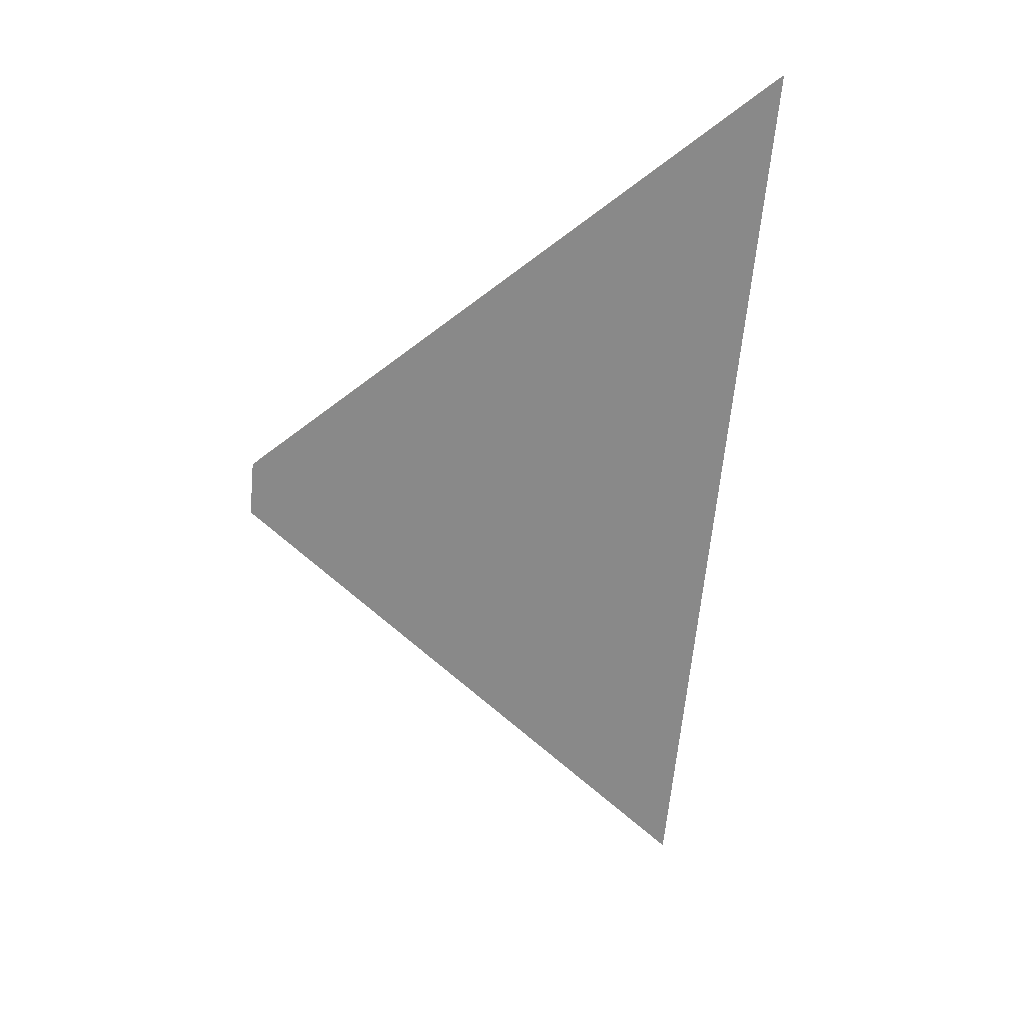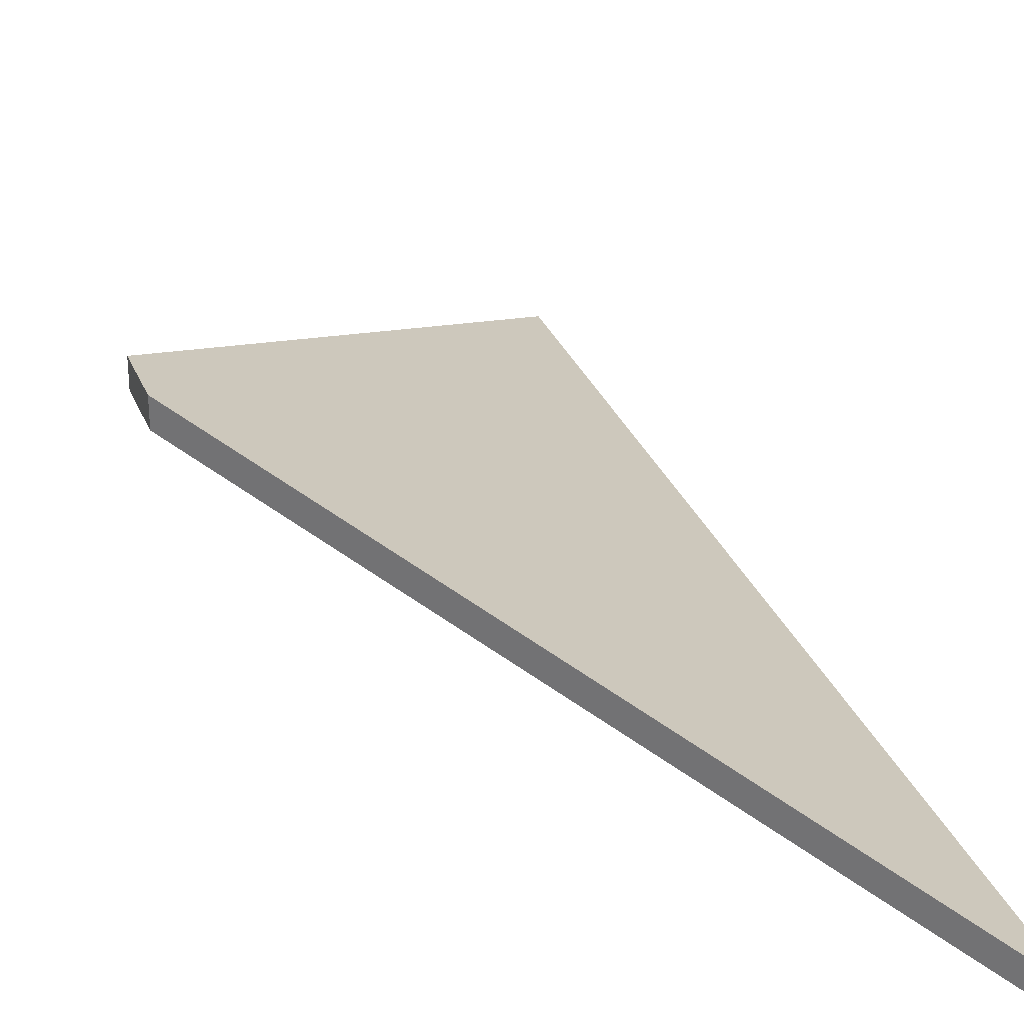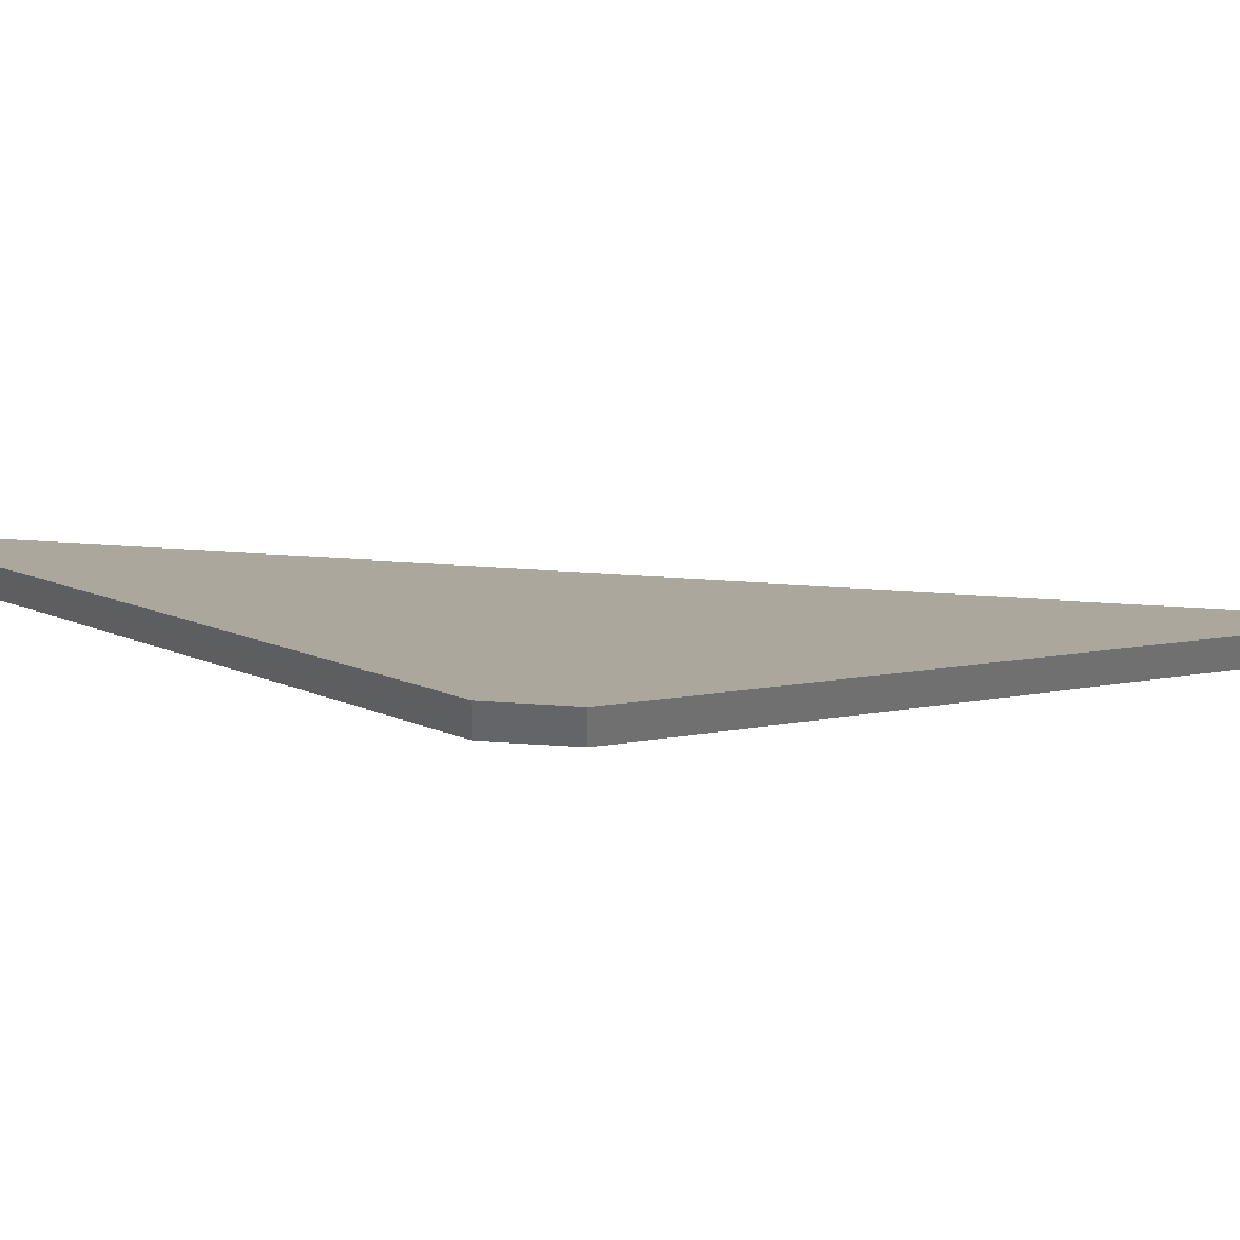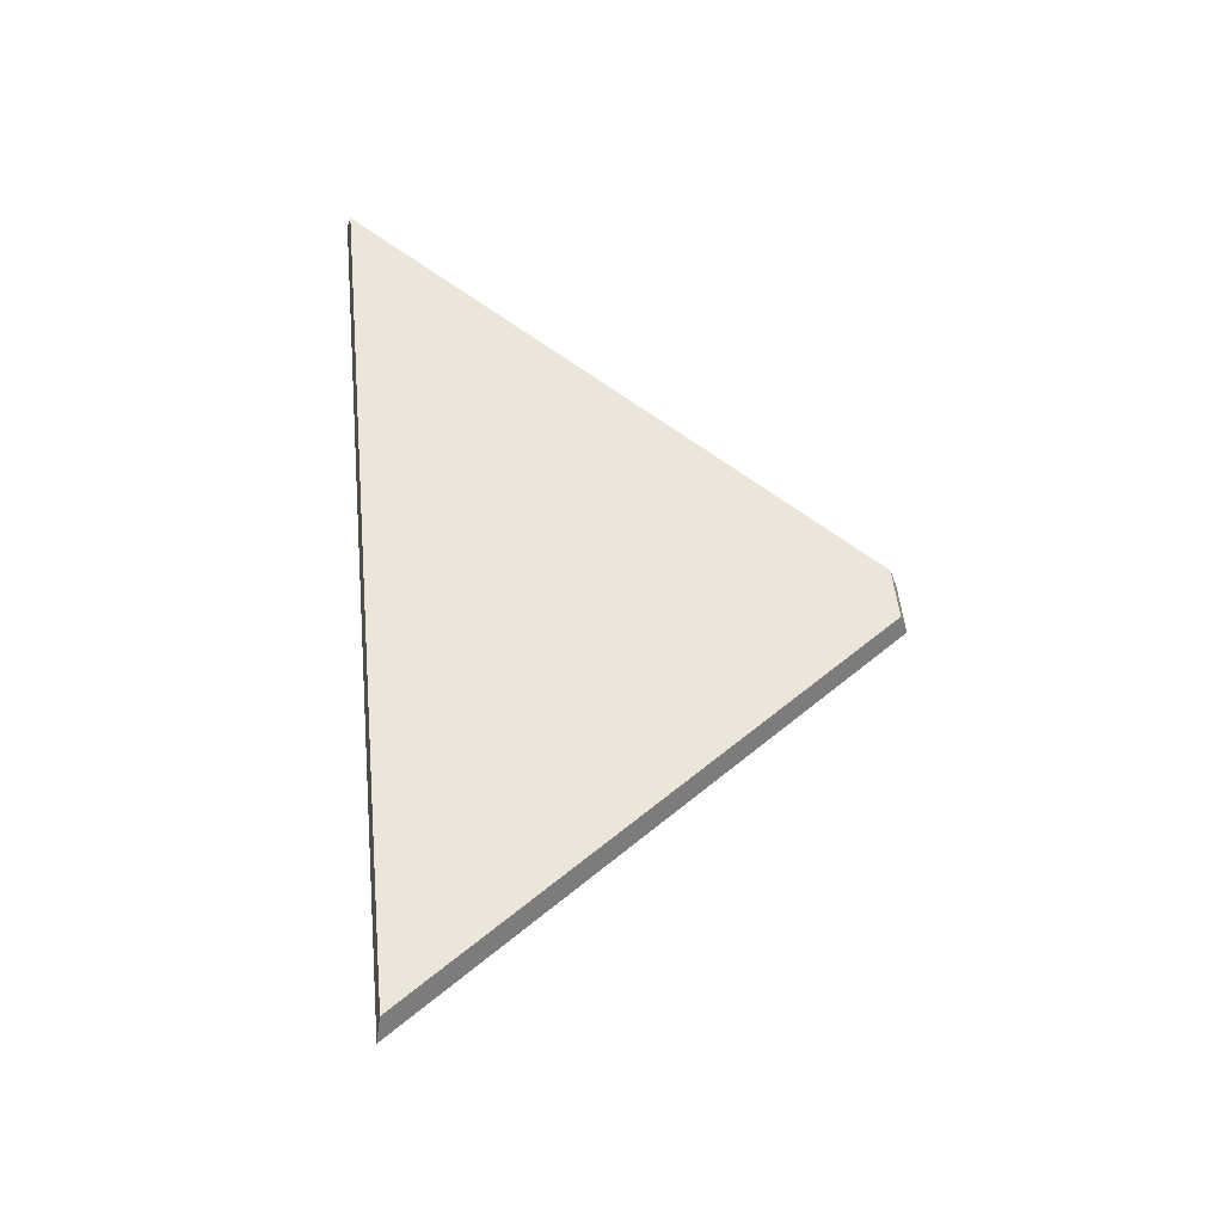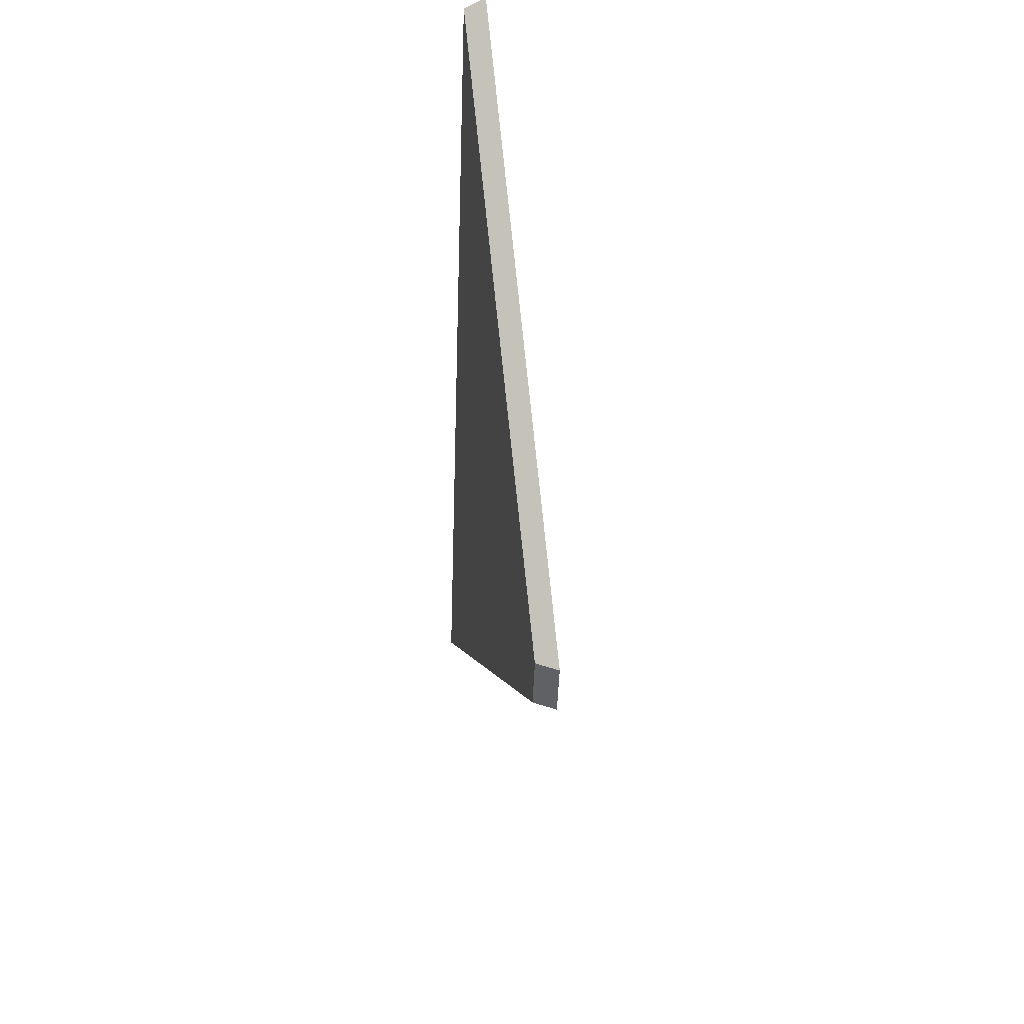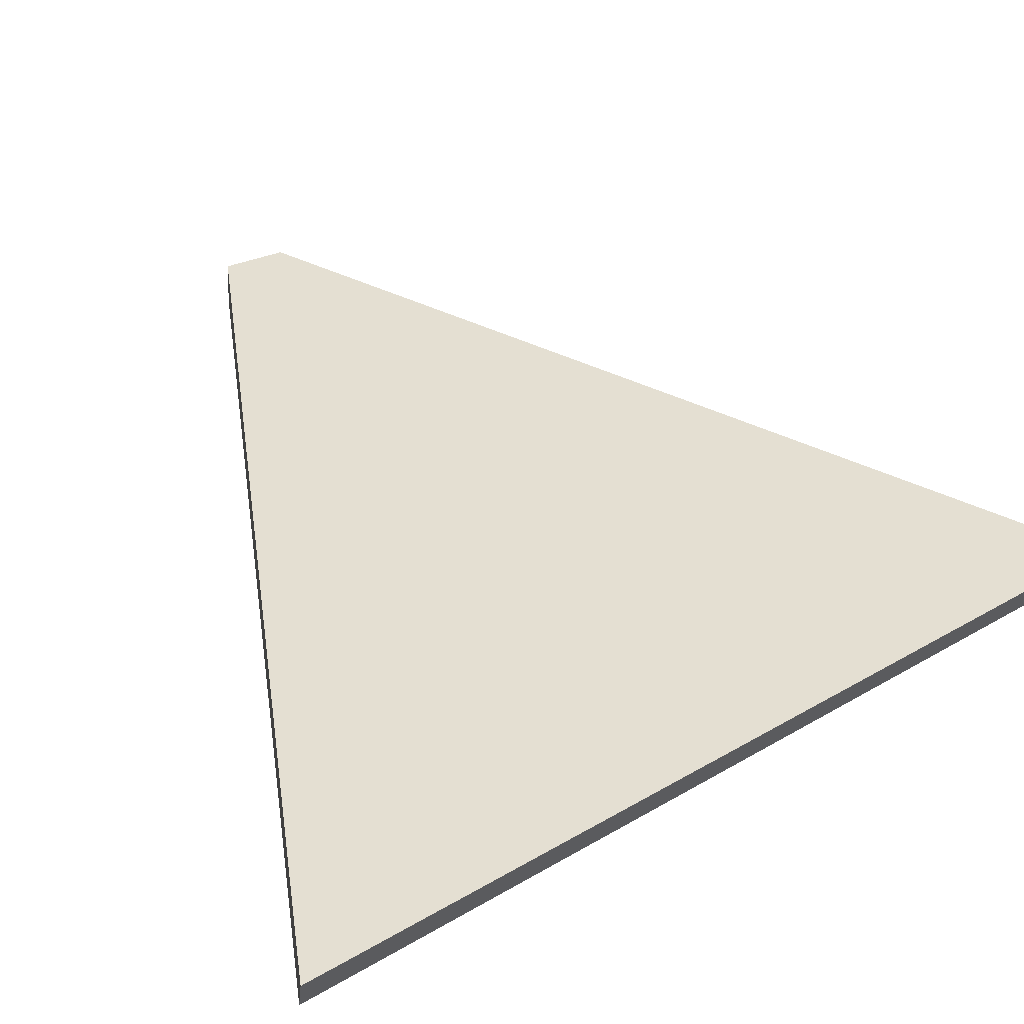
<metadata>
{"format":"obj","ext":"obj","renderer":"f3d","projection":"perspective","resolution":1024,"background":"white","views":[{"elev":24.4,"azim":-158.7,"up":"+Z"},{"elev":30.3,"azim":154.8,"up":"+Y"},{"elev":37.9,"azim":89.7,"up":"+Y"},{"elev":-37.8,"azim":18.1,"up":"+Z"},{"elev":48.0,"azim":110.2,"up":"+Z"},{"elev":17.5,"azim":-148.8,"up":"+Y"}]}
</metadata>
<code>
v -8.068 0.153 -4.132
v -8.06 0.153 -4.21
v -8.027 0.174 -4.17
v -8.028 0.174 -4.165
v -8.027 0.1762 -4.17
v -8.027 0.174 -4.17
v -8.06 0.153 -4.21
v -8.061 0.1546 -4.211
v -8.028 0.1761 -4.165
v -8.028 0.174 -4.165
v -8.027 0.174 -4.17
v -8.027 0.1762 -4.17
v -8.061 0.1546 -4.211
v -8.06 0.153 -4.21
v -8.068 0.153 -4.132
v -8.069 0.1546 -4.132
v -8.069 0.1546 -4.132
v -8.068 0.153 -4.132
v -8.028 0.174 -4.165
v -8.028 0.1761 -4.165
v -8.028 0.1761 -4.165
v -8.027 0.1762 -4.17
v -8.061 0.1546 -4.211
v -8.069 0.1546 -4.132
f 1 2 3
f 1 3 4
f 5 6 7
f 5 7 8
f 9 10 11
f 9 11 12
f 13 14 15
f 13 15 16
f 17 18 19
f 17 19 20
f 21 22 23
f 21 23 24

</code>
